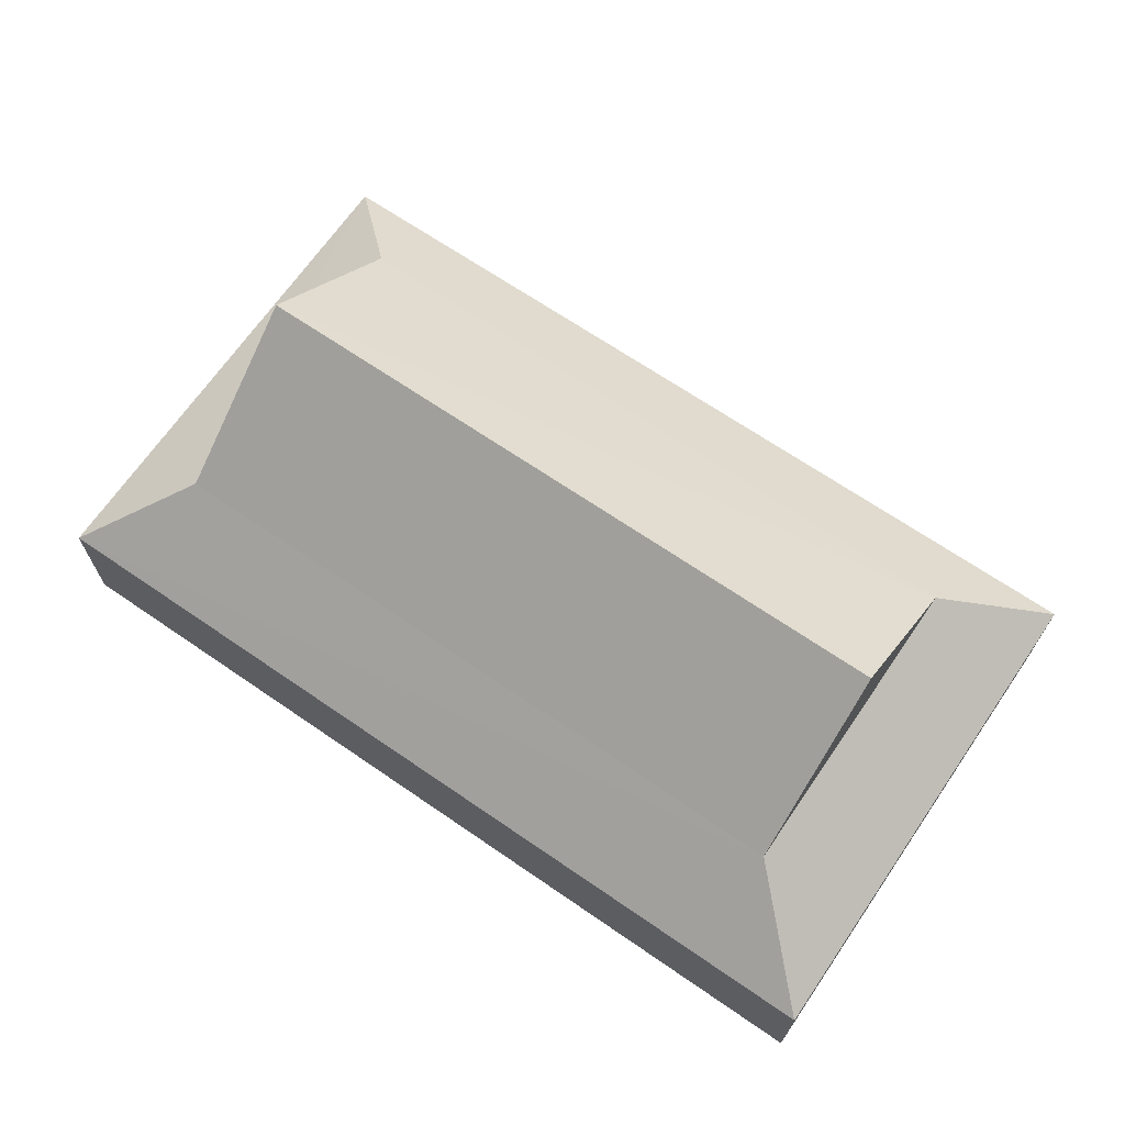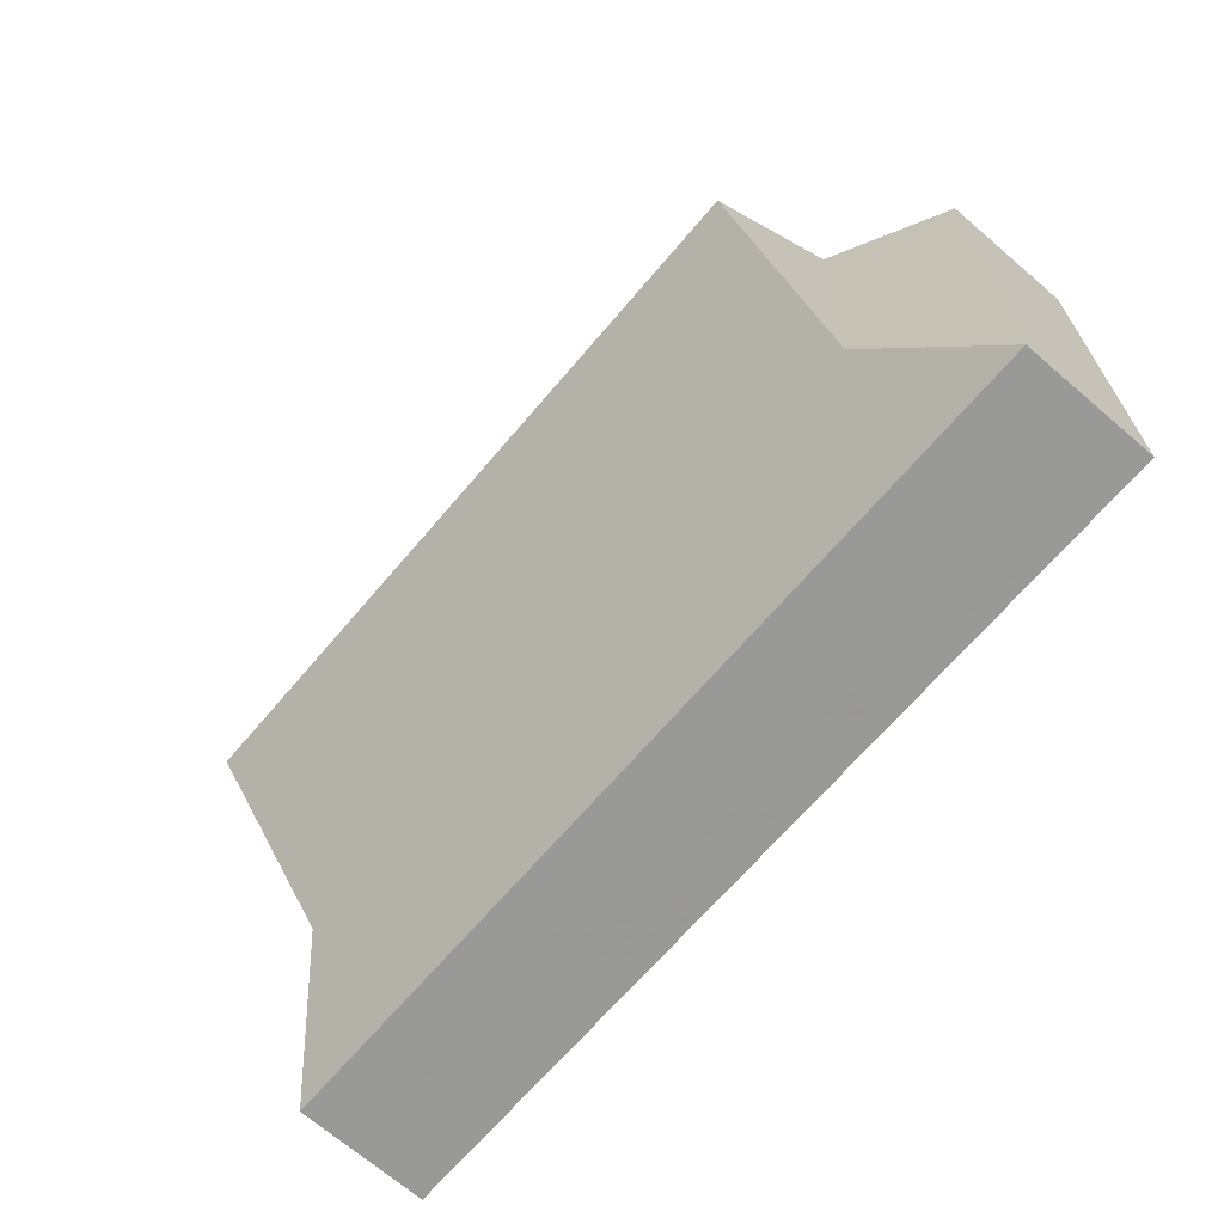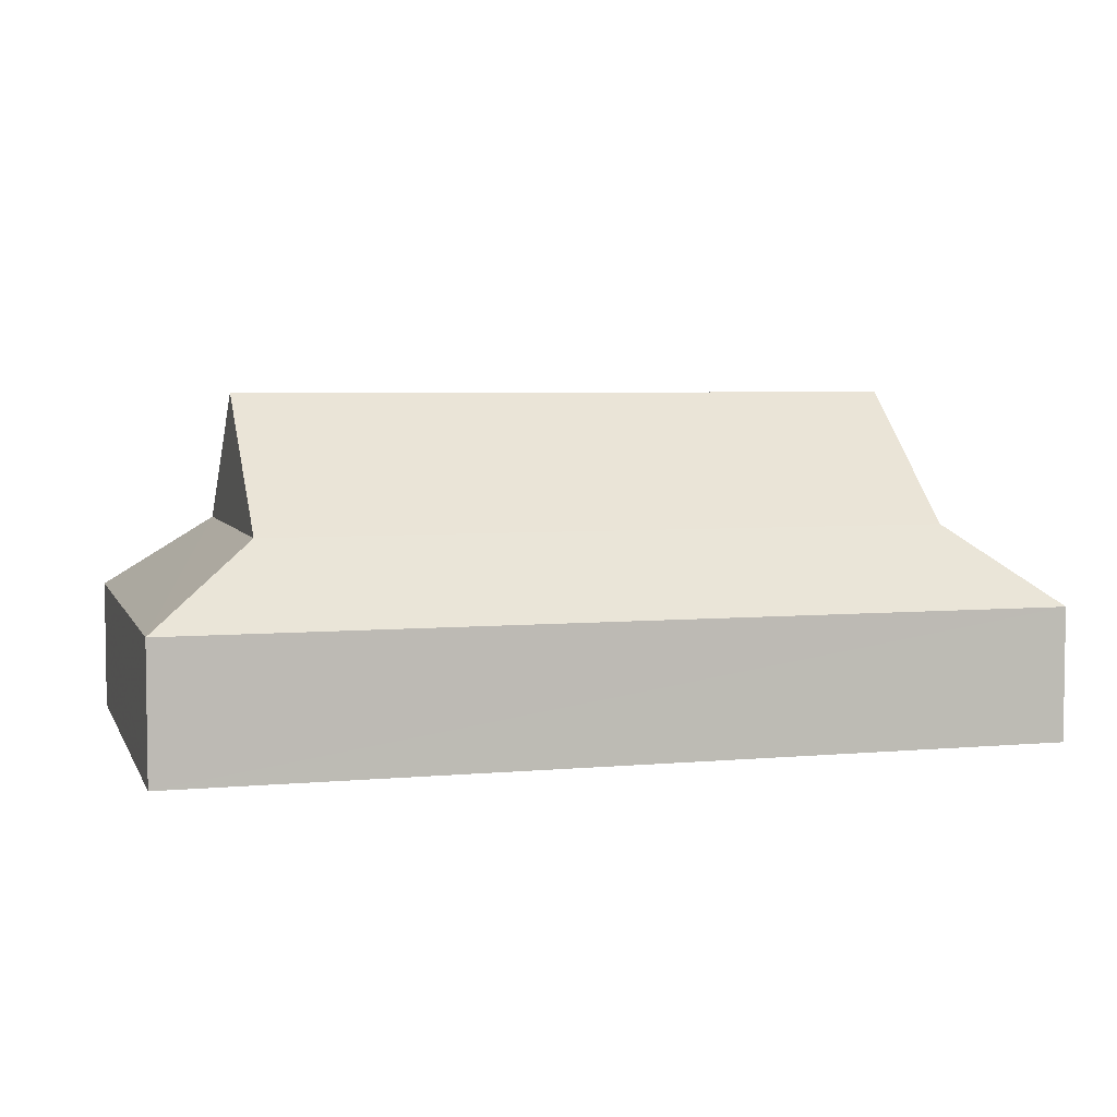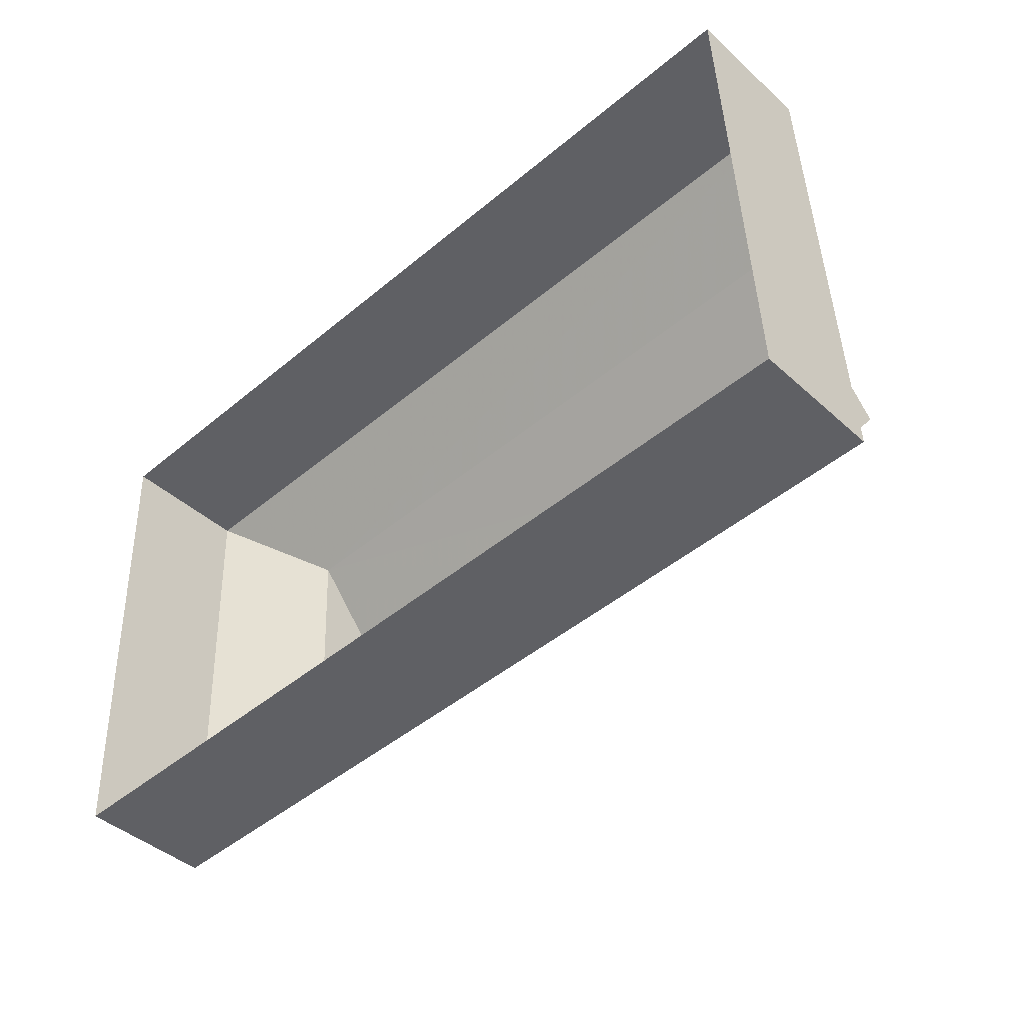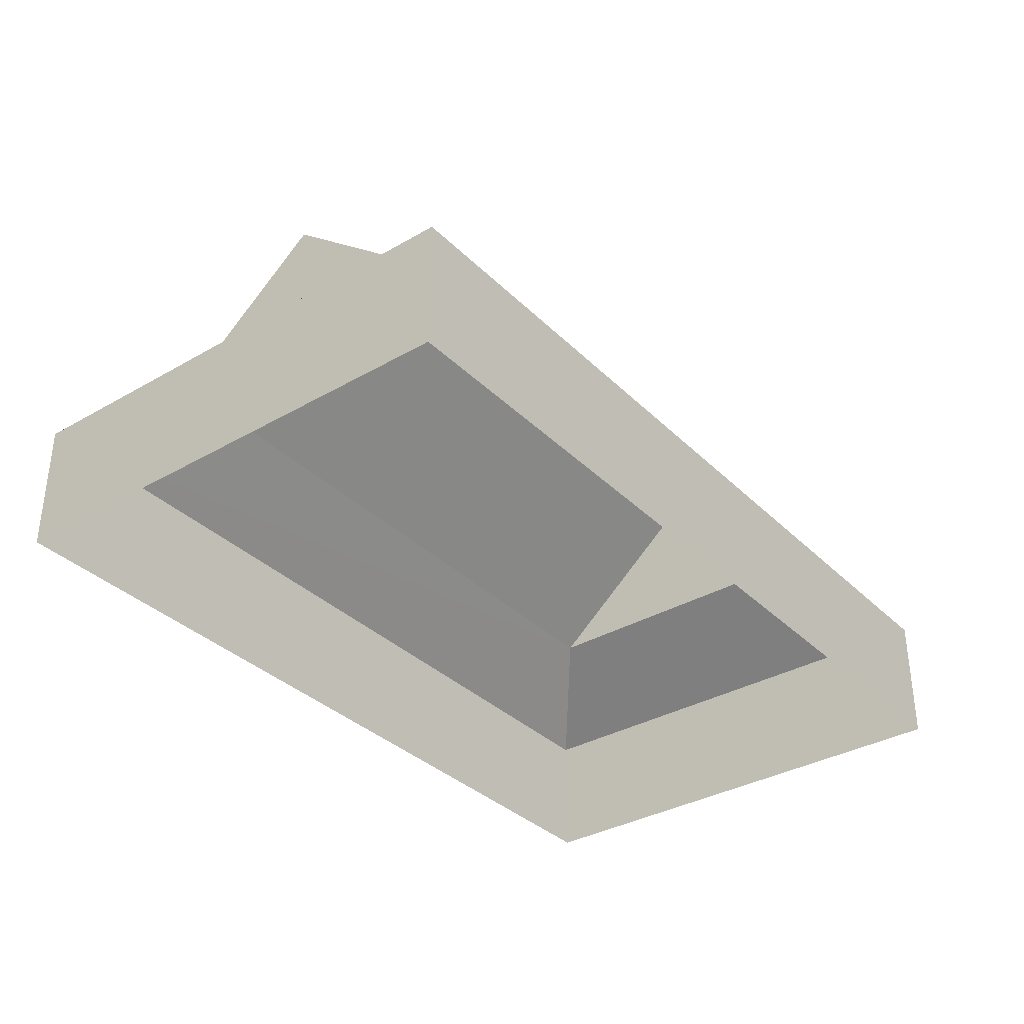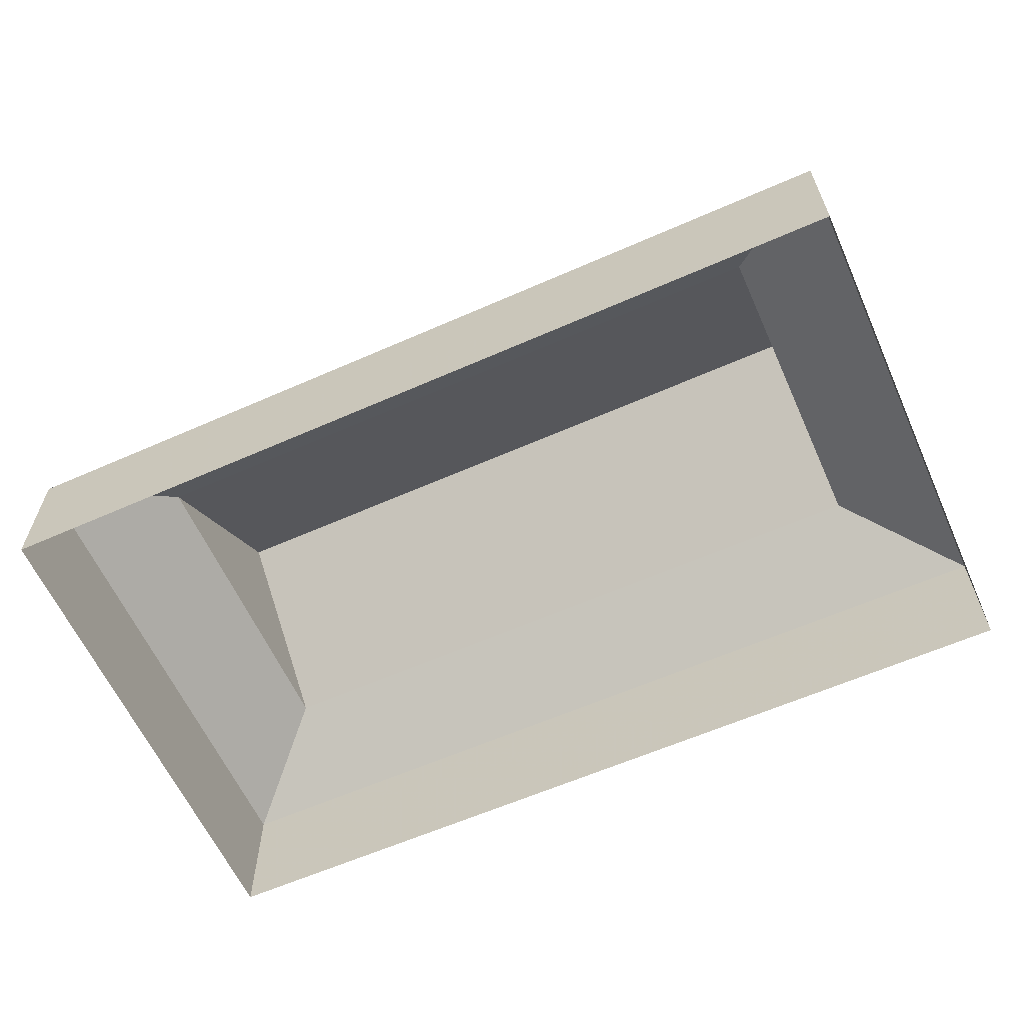
<metadata>
{"format":"obj","ext":"obj","renderer":"f3d","projection":"perspective","resolution":1024,"background":"white","views":[{"elev":68.0,"azim":32.0,"up":"+Z"},{"elev":-70.9,"azim":49.6,"up":"+Y"},{"elev":4.8,"azim":161.3,"up":"+Z"},{"elev":-43.1,"azim":-136.7,"up":"+Y"},{"elev":-34.6,"azim":-54.7,"up":"+Z"},{"elev":-61.3,"azim":21.7,"up":"+Z"}]}
</metadata>
<code>
v -3.731e+05 -1.055e+05 22.7
v -3.732e+05 -1.054e+05 22.69
v -3.731e+05 -1.054e+05 22.69
v -3.732e+05 -1.055e+05 22.7
v -3.731e+05 -1.054e+05 33.57
v -3.732e+05 -1.054e+05 29.59
v -3.731e+05 -1.054e+05 33.58
v -3.731e+05 -1.054e+05 29.59
v -3.731e+05 -1.054e+05 33.58
v -3.731e+05 -1.055e+05 29.6
v -3.731e+05 -1.054e+05 40.35
v -3.731e+05 -1.054e+05 40.35
v -3.731e+05 -1.054e+05 33.58
v -3.732e+05 -1.055e+05 29.61
f 1 2 3
f 1 4 2
f 5 6 7
f 5 8 6
f 9 8 5
f 9 10 8
f 5 7 11
f 12 5 11
f 11 9 12
f 11 13 9
f 14 10 9
f 13 14 9
f 6 14 13
f 7 6 13
f 10 1 3
f 8 10 3
f 14 4 1
f 10 14 1
f 11 7 13
f 12 9 5
f 14 2 4
f 14 6 2
f 6 3 2
f 6 8 3

</code>
